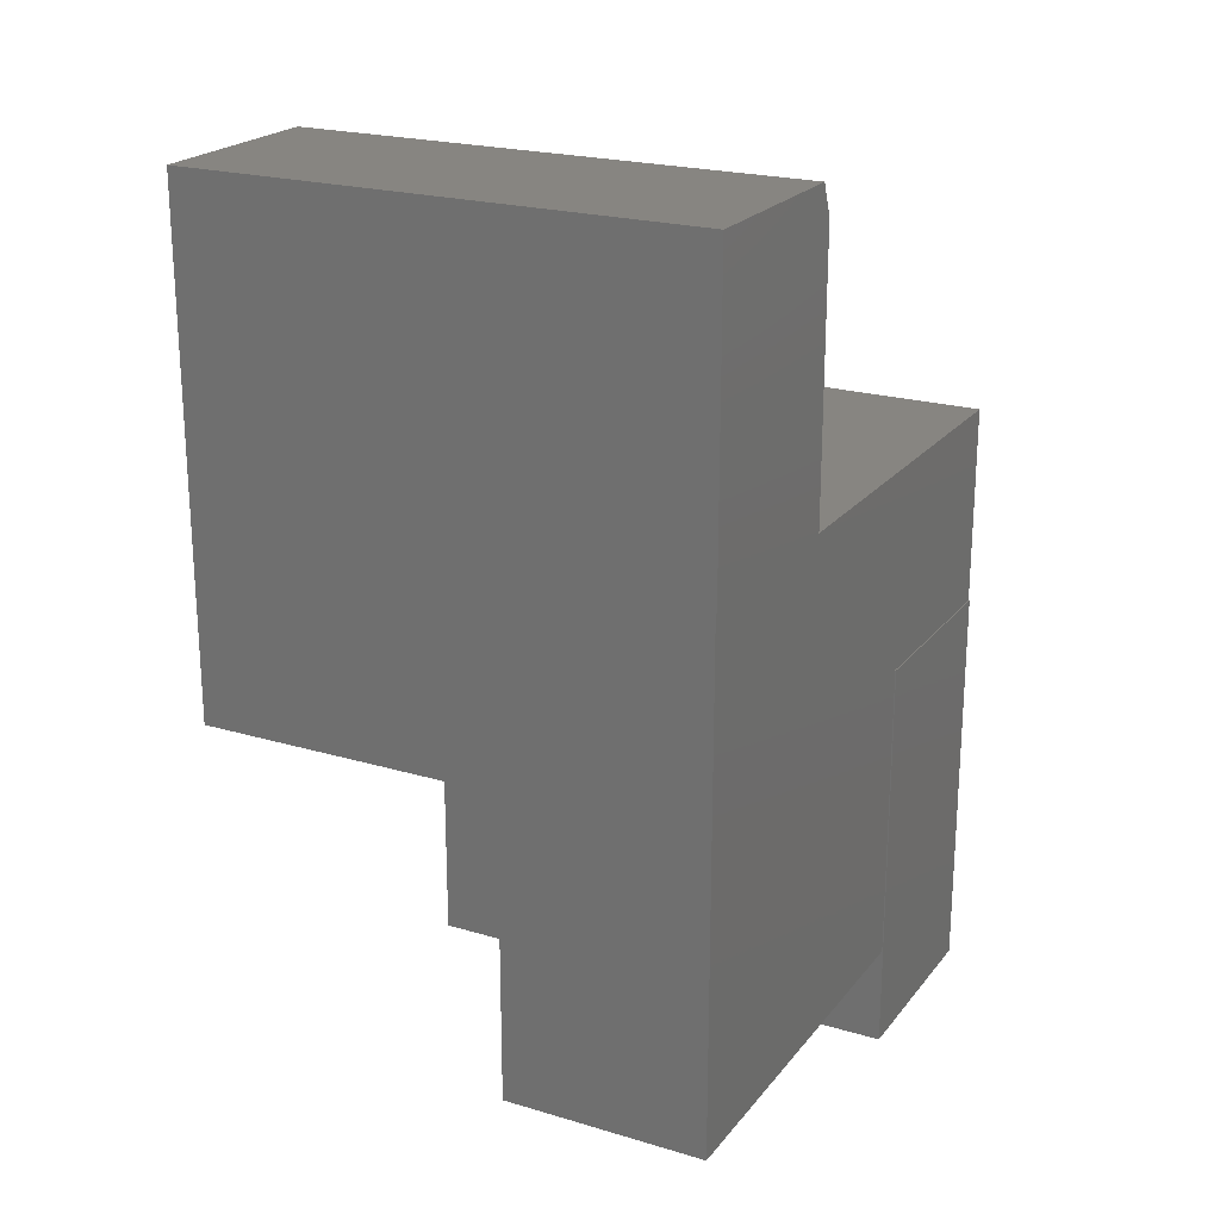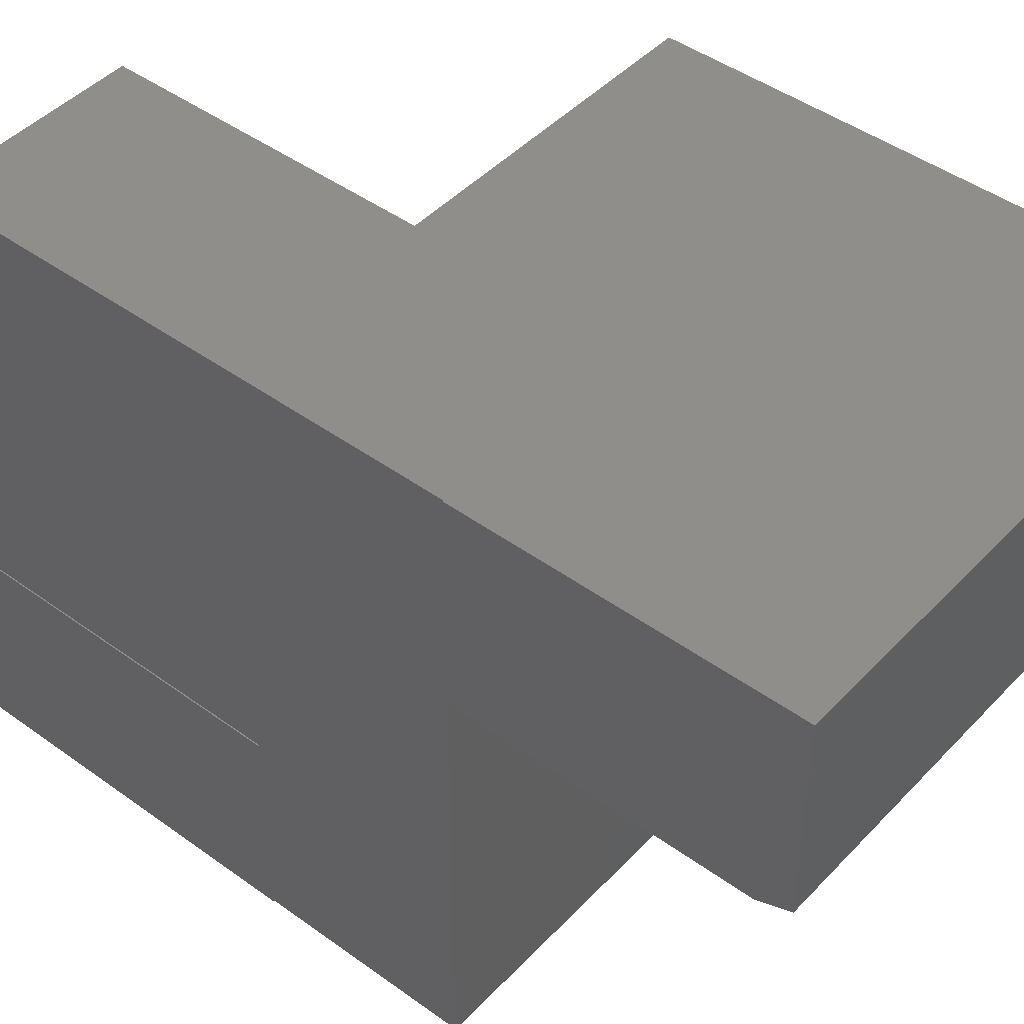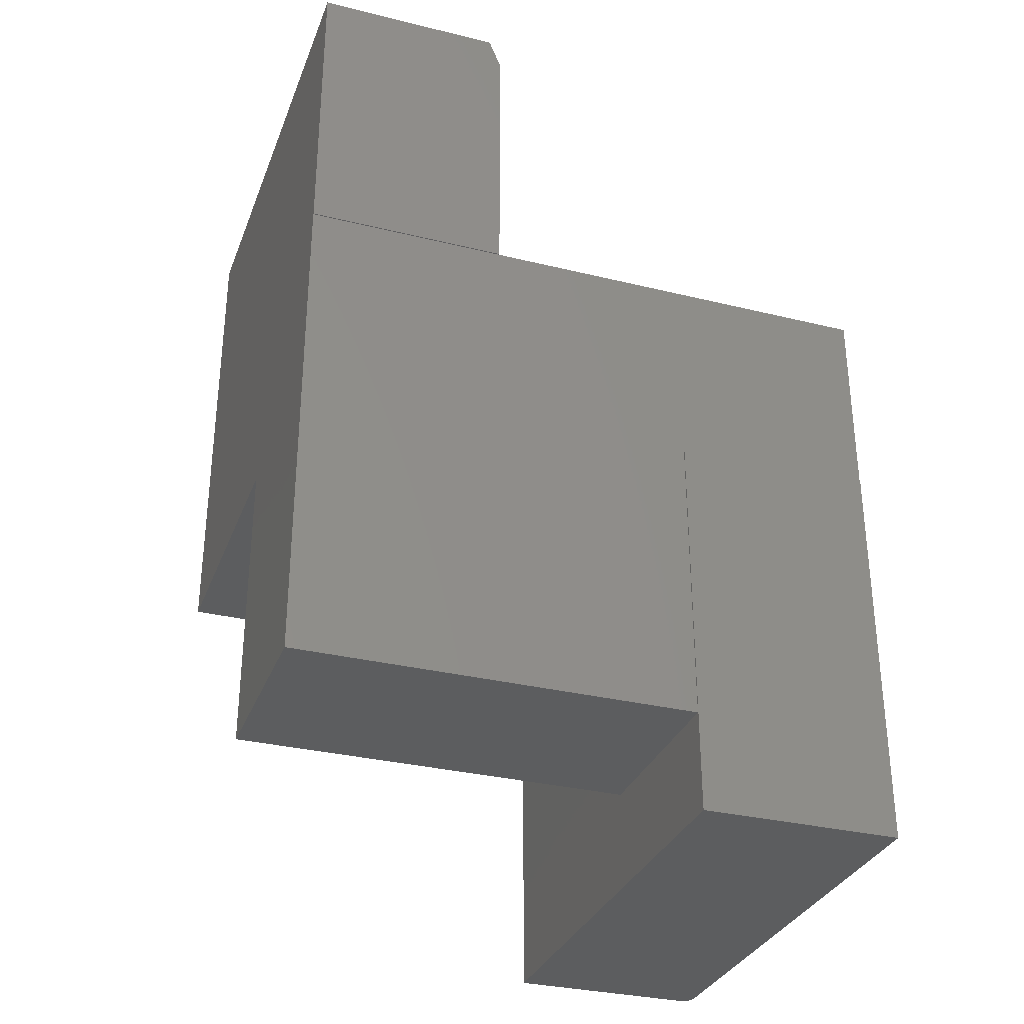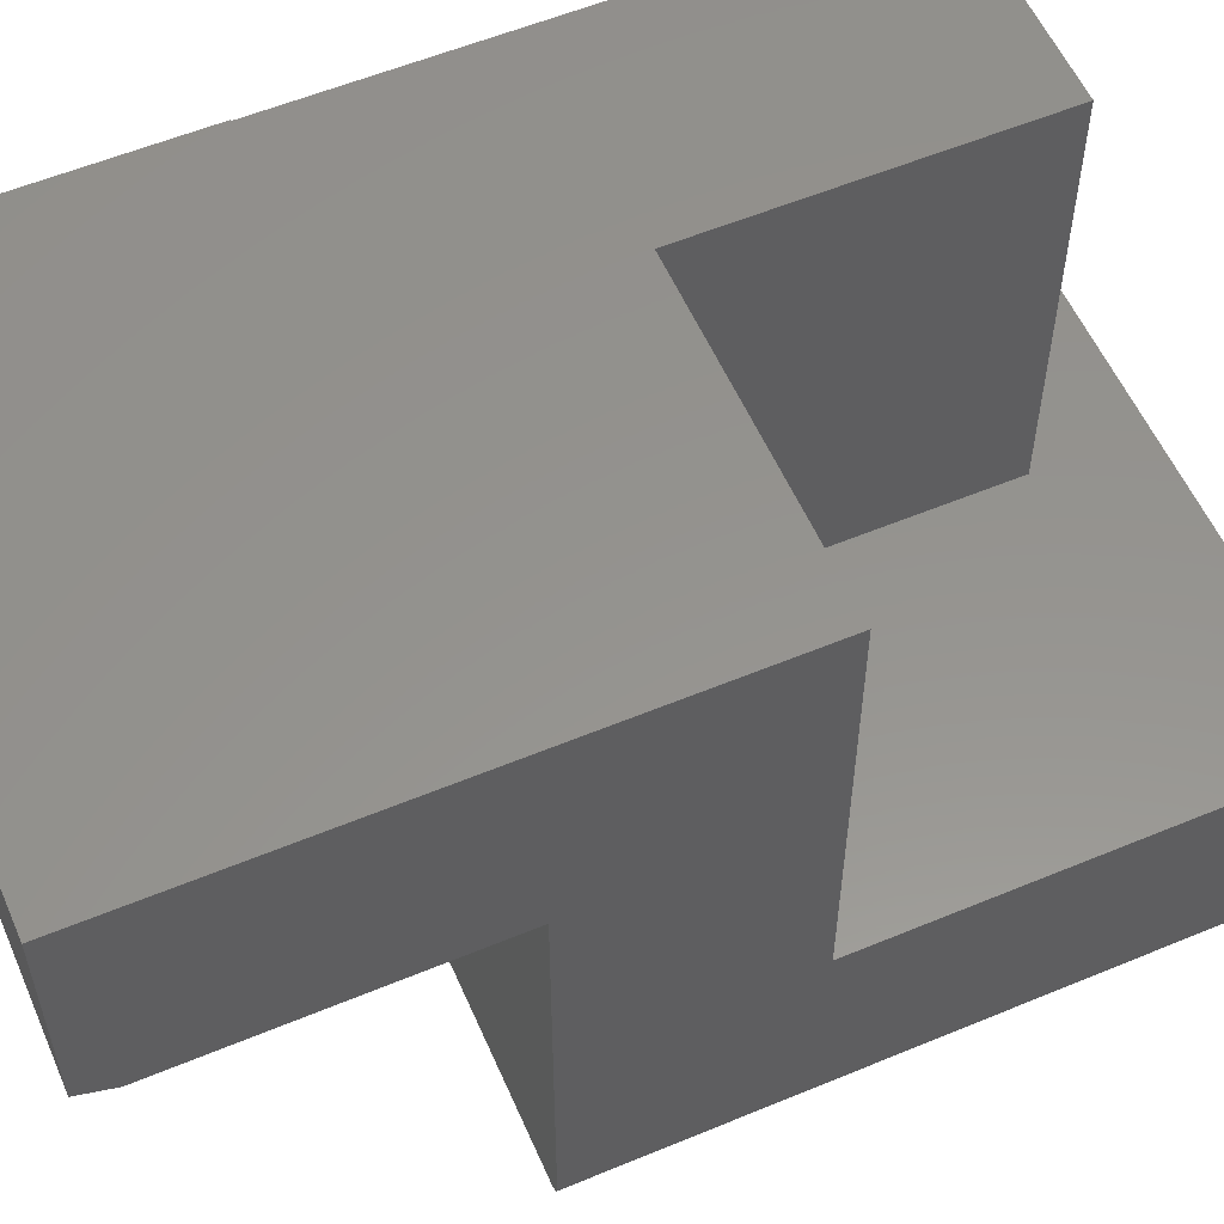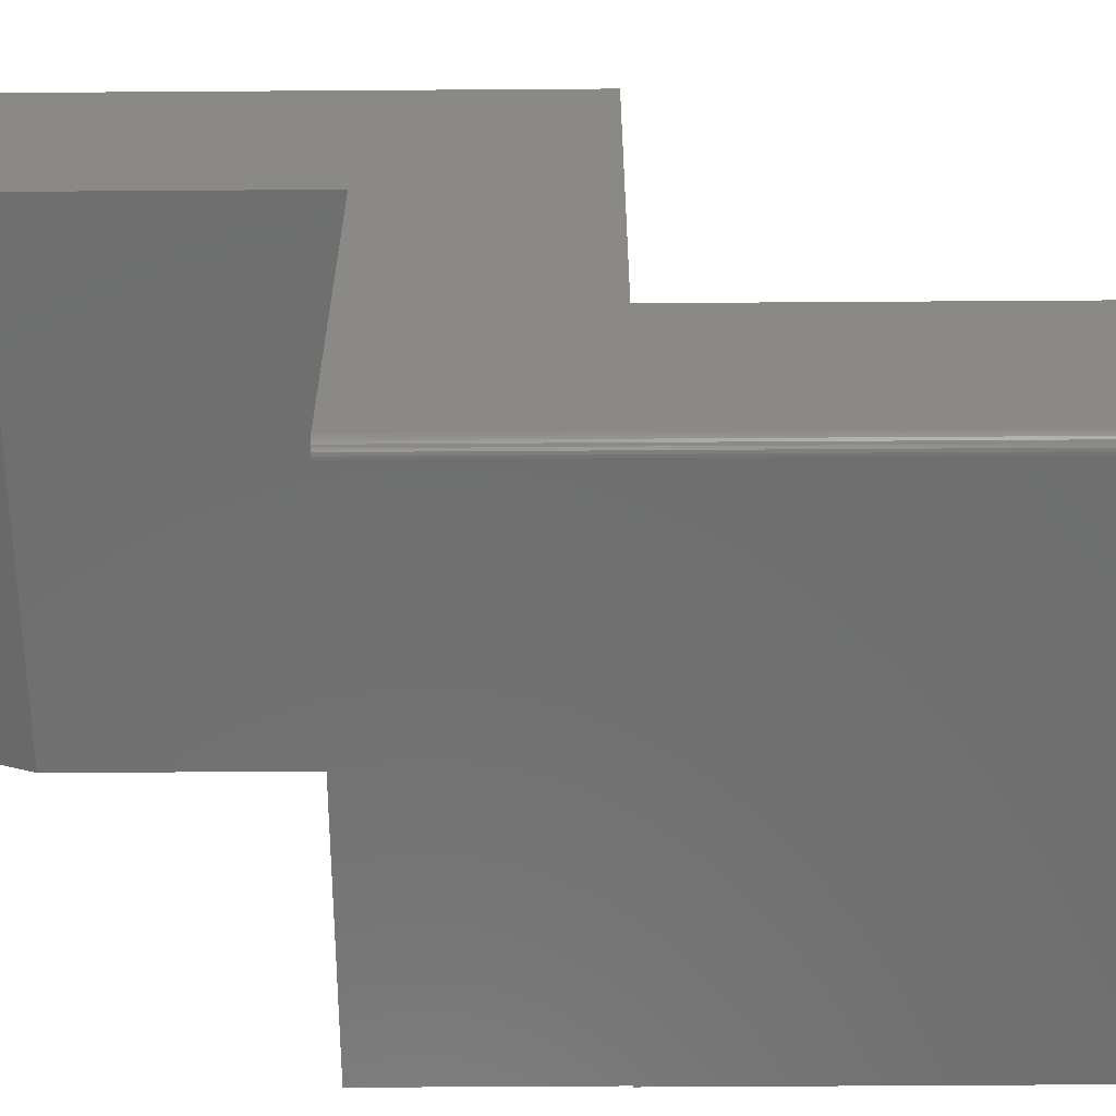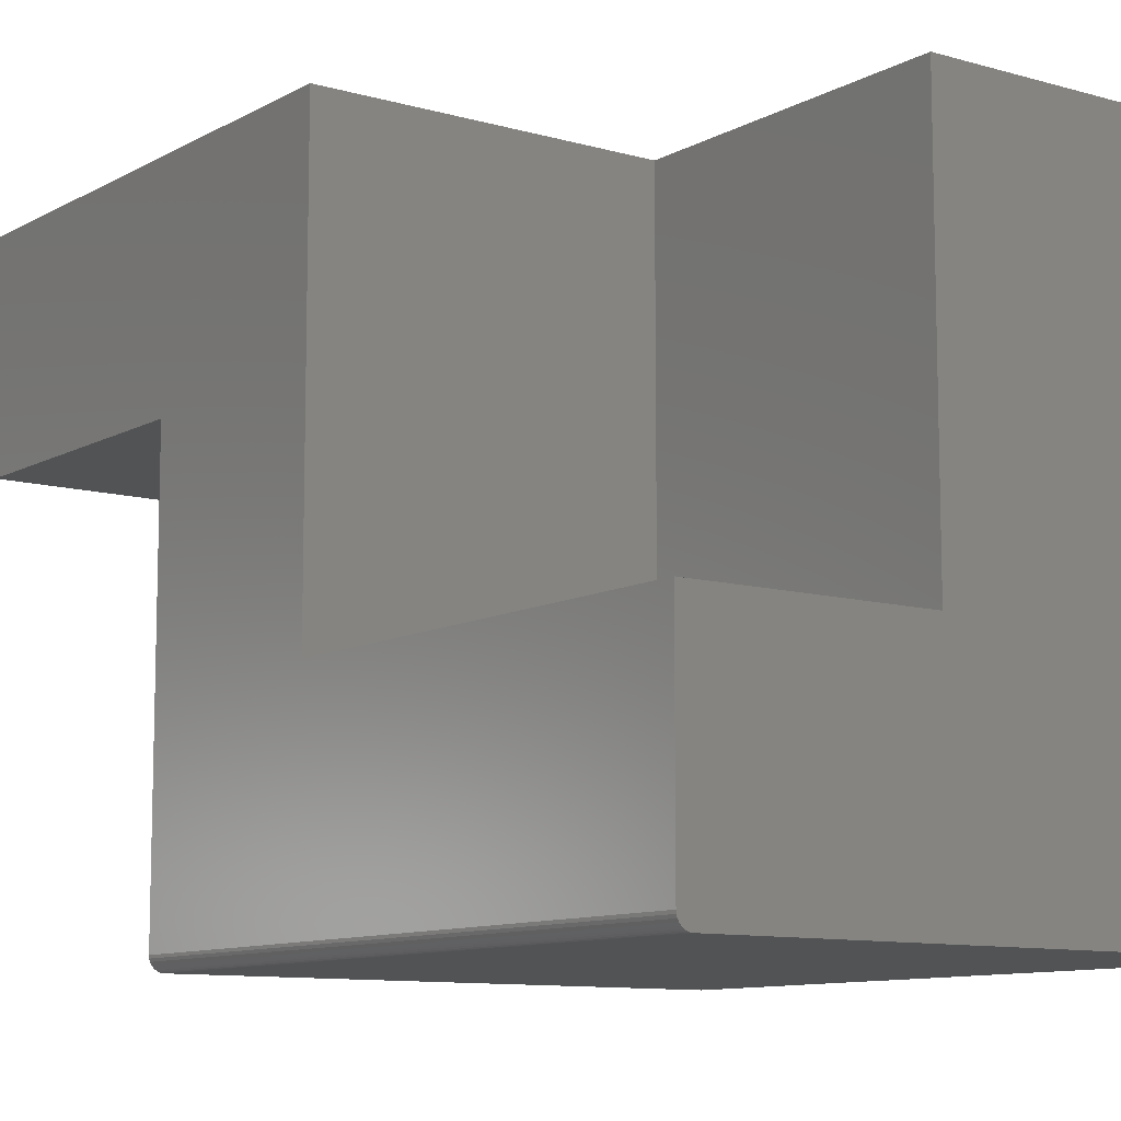
<metadata>
{"format":"stl","ext":"stl","renderer":"f3d","projection":"perspective","resolution":1024,"background":"white","views":[{"elev":21.8,"azim":27.6,"up":"+Y"},{"elev":45.2,"azim":130.0,"up":"+Z"},{"elev":-32.0,"azim":71.0,"up":"+Y"},{"elev":56.6,"azim":-113.5,"up":"+Z"},{"elev":-60.8,"azim":-89.6,"up":"+Z"},{"elev":-10.1,"azim":-36.2,"up":"+Z"}]}
</metadata>
<code>
# stl→obj: 45 verts, 86 faces
v 0.3359 0 0.1641
v 0.3359 -1.388e-17 0.4141
v 0.3346 7.304e-20 0.1641
v 0.3346 -1.38e-17 0.4141
v 0.3359 0.375 0.4141
v -0.2891 0.375 0.4141
v -0.2891 -0.25 0.4141
v 0.08594 -0.25 0.4141
v 0.3346 -0.625 0.4141
v 0.08594 -0.625 0.4141
v 0.3346 -0.625 -0.08594
v 0.3346 -0.25 -0.08594
v 0.3346 -0.25 -0.3359
v 0.3346 3.462e-17 -0.3359
v -0.2891 -0.25 -0.08594
v 0.08594 -0.25 -0.08594
v 0.3359 -0.75 -0.08594
v 0.3359 -0.25 -0.08594
v 0.08594 -0.625 -0.08594
v -0.2891 -0.75 -0.08594
v 0.3359 -0.25 -0.3359
v -0.2734 -0.75 -0.3359
v 0.3359 -0.75 -0.3359
v -0.2879 -0.75 -0.3263
v -0.2891 -0.75 -0.3203
v -0.2888 -0.75 -0.3234
v -0.2765 -0.75 -0.3356
v -0.2864 -0.75 -0.329
v -0.2845 -0.75 -0.3314
v -0.2821 -0.75 -0.3333
v -0.2794 -0.75 -0.3347
v -0.2891 3.469e-17 0.1641
v -0.2891 8.674e-19 -0.3203
v -0.2891 0.3359 0.1641
v -0.2891 0.375 0.1797
v -0.2879 6.015e-19 -0.3263
v -0.2734 8.674e-19 -0.3359
v -0.2888 7.148e-19 -0.3234
v -0.2765 7.148e-19 -0.3356
v -0.2794 6.015e-19 -0.3347
v -0.2821 5.317e-19 -0.3333
v -0.2845 5.081e-19 -0.3314
v -0.2864 5.317e-19 -0.329
v 0.3359 0.375 0.1797
v 0.3359 0.3359 0.1641
f 1 2 3
f 3 2 4
f 4 5 6
f 4 2 5
f 6 7 4
f 4 7 8
f 4 8 9
f 9 8 10
f 4 9 3
f 3 9 11
f 3 11 12
f 12 13 3
f 3 13 14
f 15 16 7
f 7 16 8
f 17 18 12
f 17 12 11
f 17 11 19
f 17 19 20
f 19 16 20
f 20 16 15
f 13 12 21
f 21 12 18
f 16 19 8
f 8 19 10
f 19 11 10
f 10 11 9
f 22 23 24
f 17 20 25
f 17 25 26
f 17 26 24
f 17 24 23
f 27 22 24
f 27 24 28
f 27 28 29
f 27 29 30
f 27 30 31
f 15 7 32
f 15 32 33
f 15 33 25
f 15 25 20
f 34 32 35
f 35 32 7
f 35 7 6
f 36 14 37
f 3 14 36
f 3 36 38
f 3 38 33
f 3 33 32
f 39 40 41
f 39 41 42
f 39 42 43
f 39 43 36
f 39 36 37
f 13 21 23
f 13 23 22
f 13 22 37
f 13 37 14
f 37 22 39
f 39 22 27
f 39 27 40
f 40 27 31
f 40 31 41
f 41 31 30
f 41 30 42
f 42 30 29
f 42 29 43
f 43 29 28
f 43 28 36
f 36 28 24
f 36 24 38
f 38 24 26
f 38 26 33
f 33 26 25
f 21 18 23
f 23 18 17
f 44 35 5
f 5 35 6
f 2 1 5
f 5 1 45
f 5 45 44
f 32 34 3
f 3 34 45
f 3 45 1
f 35 44 34
f 34 44 45

</code>
